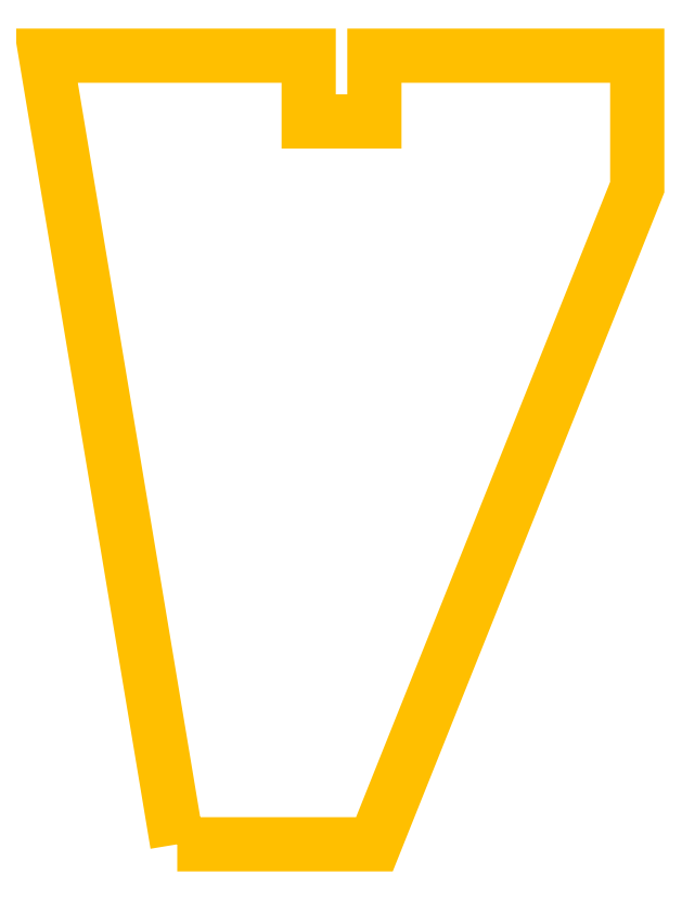
<metadata>
{"format":"dxf","ext":"dxf","renderer":"ezdxf+matplotlib","layout":"modelspace","background":"white","min_lineweight":24,"dpi":150}
</metadata>
<code>
0
SECTION
2
ENTITIES
0
LWPOLYLINE
90
10
70
1
10
36
20
-216
30
0
10
0
20
0
30
0
10
72
20
0
30
0
10
72
20
-18
30
0
10
90
20
-18
30
0
10
90
20
0
30
0
10
162
20
0
30
0
10
162
20
-36
30
0
10
90
20
-216
30
0
10
36
20
-216
30
0
0
ENDSEC
0
EOF

</code>
